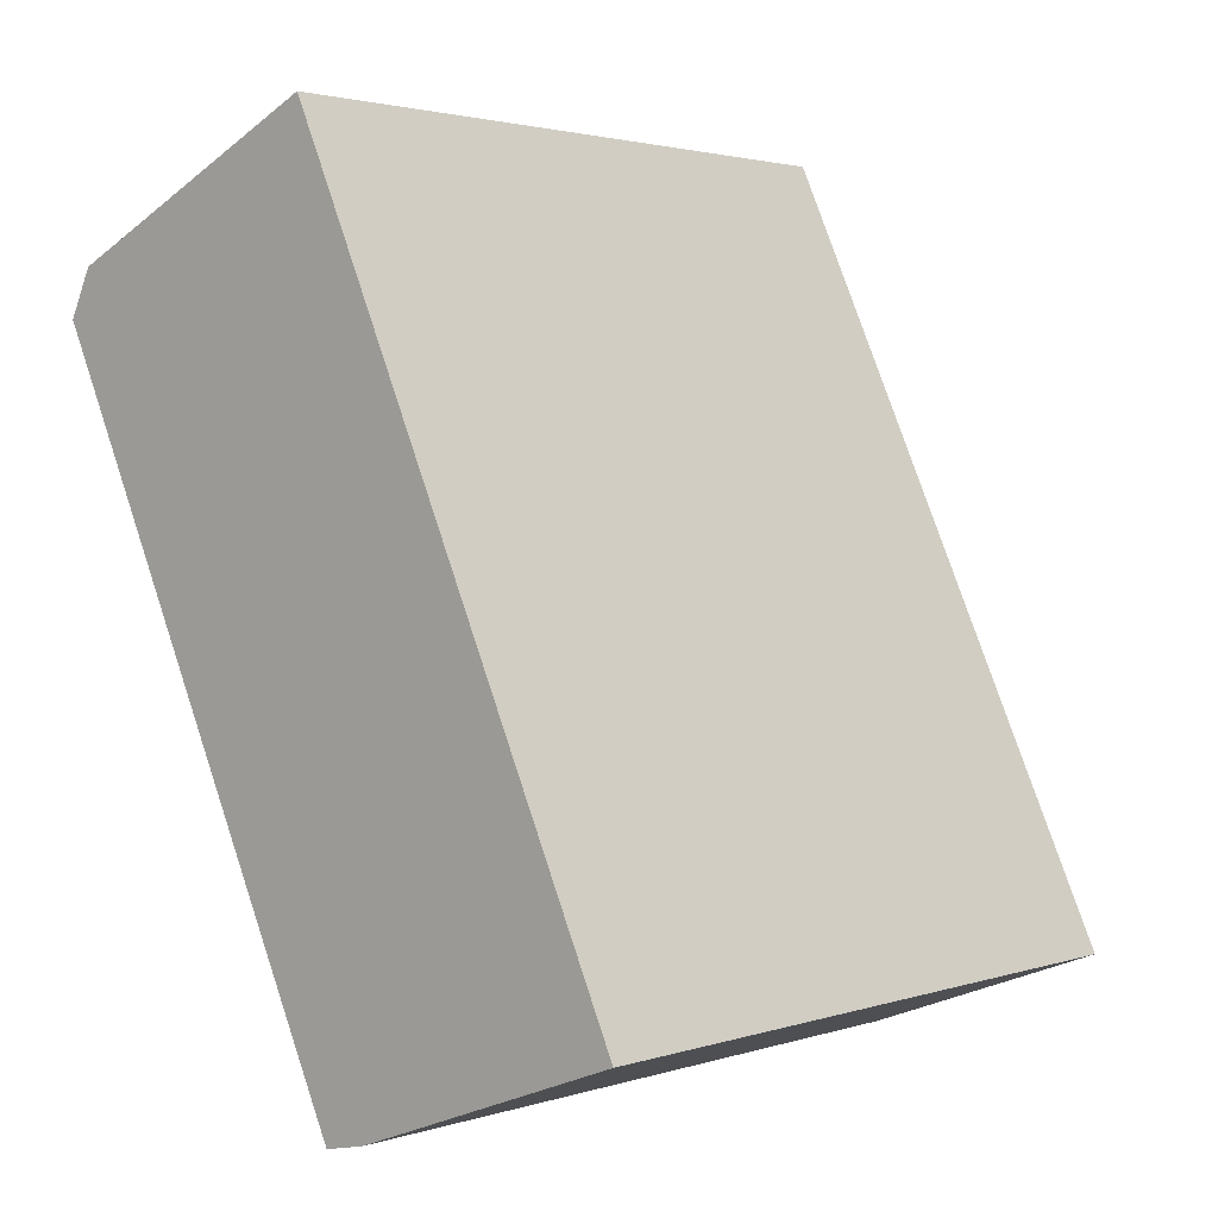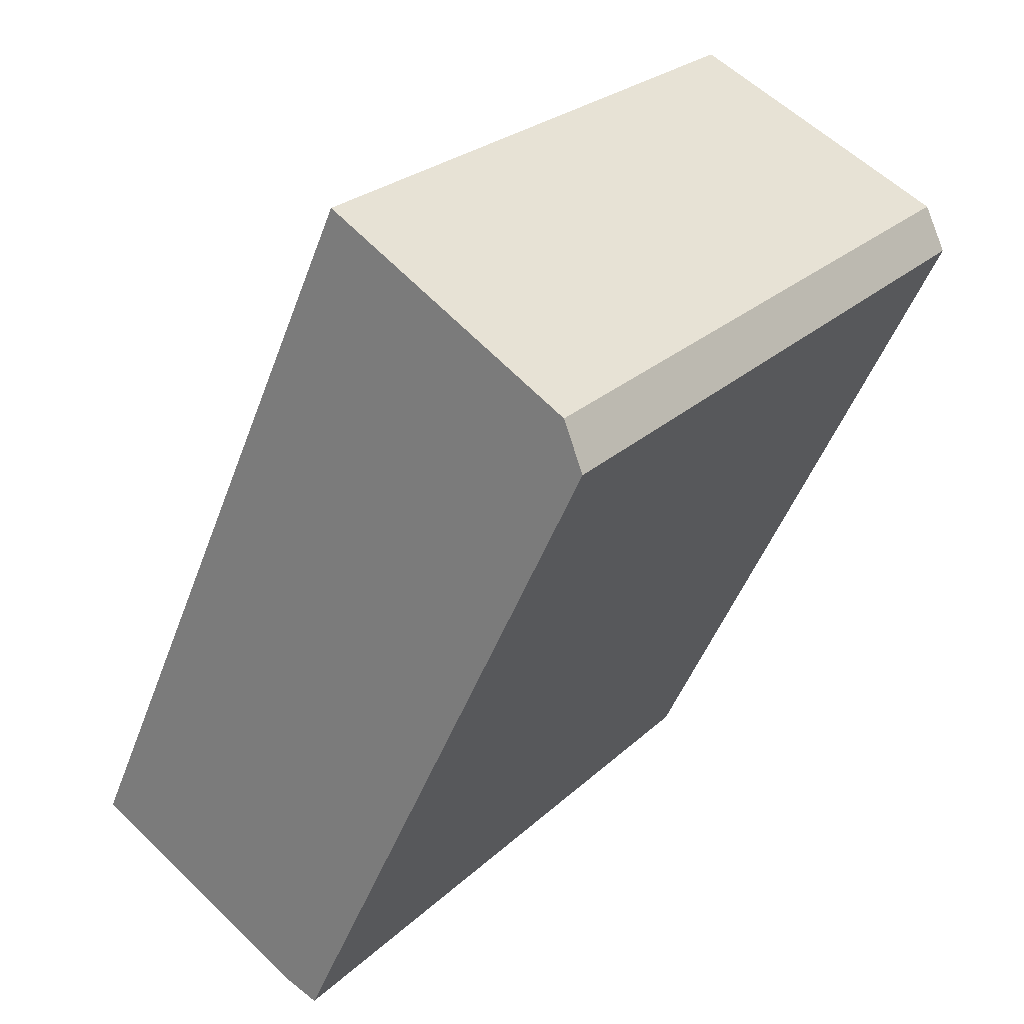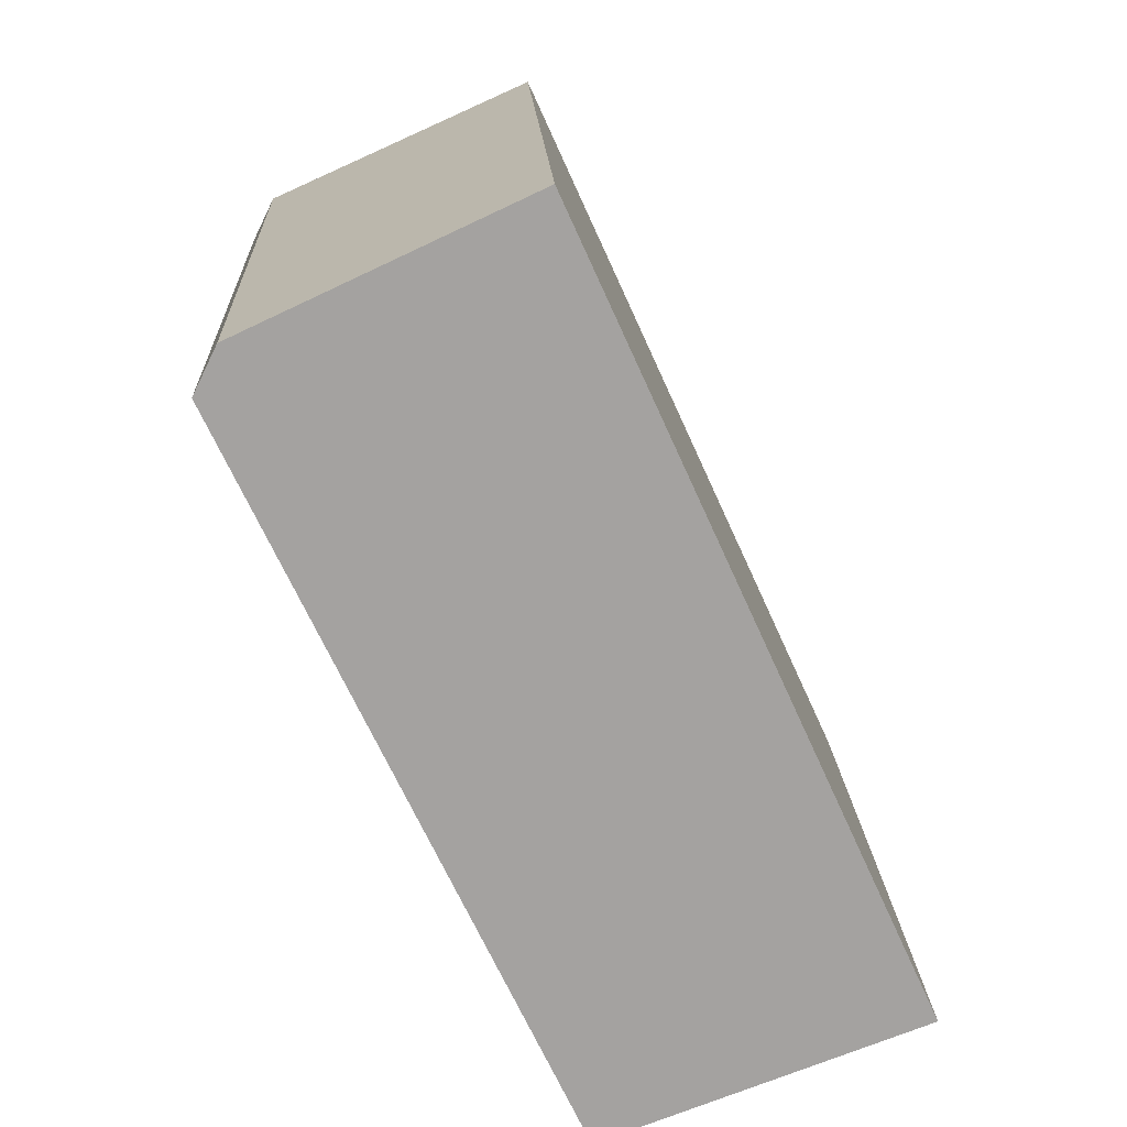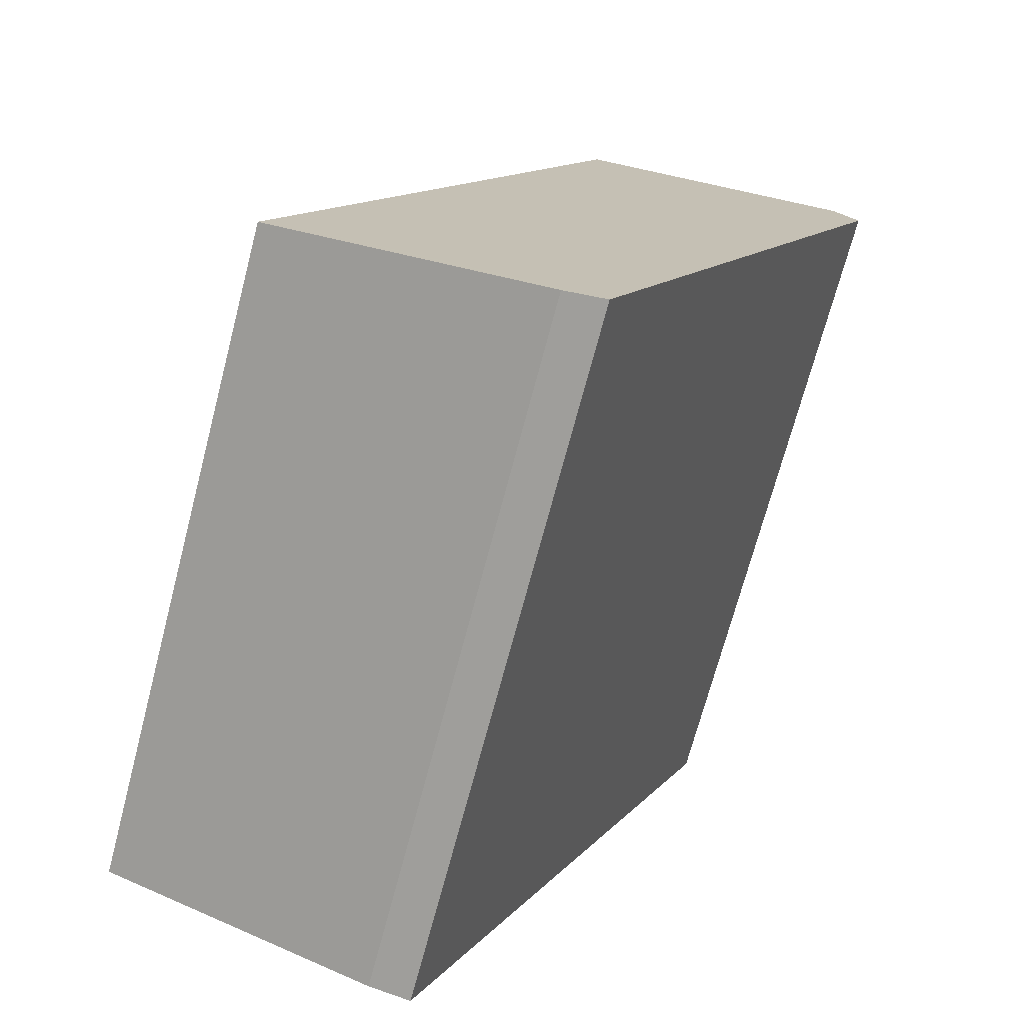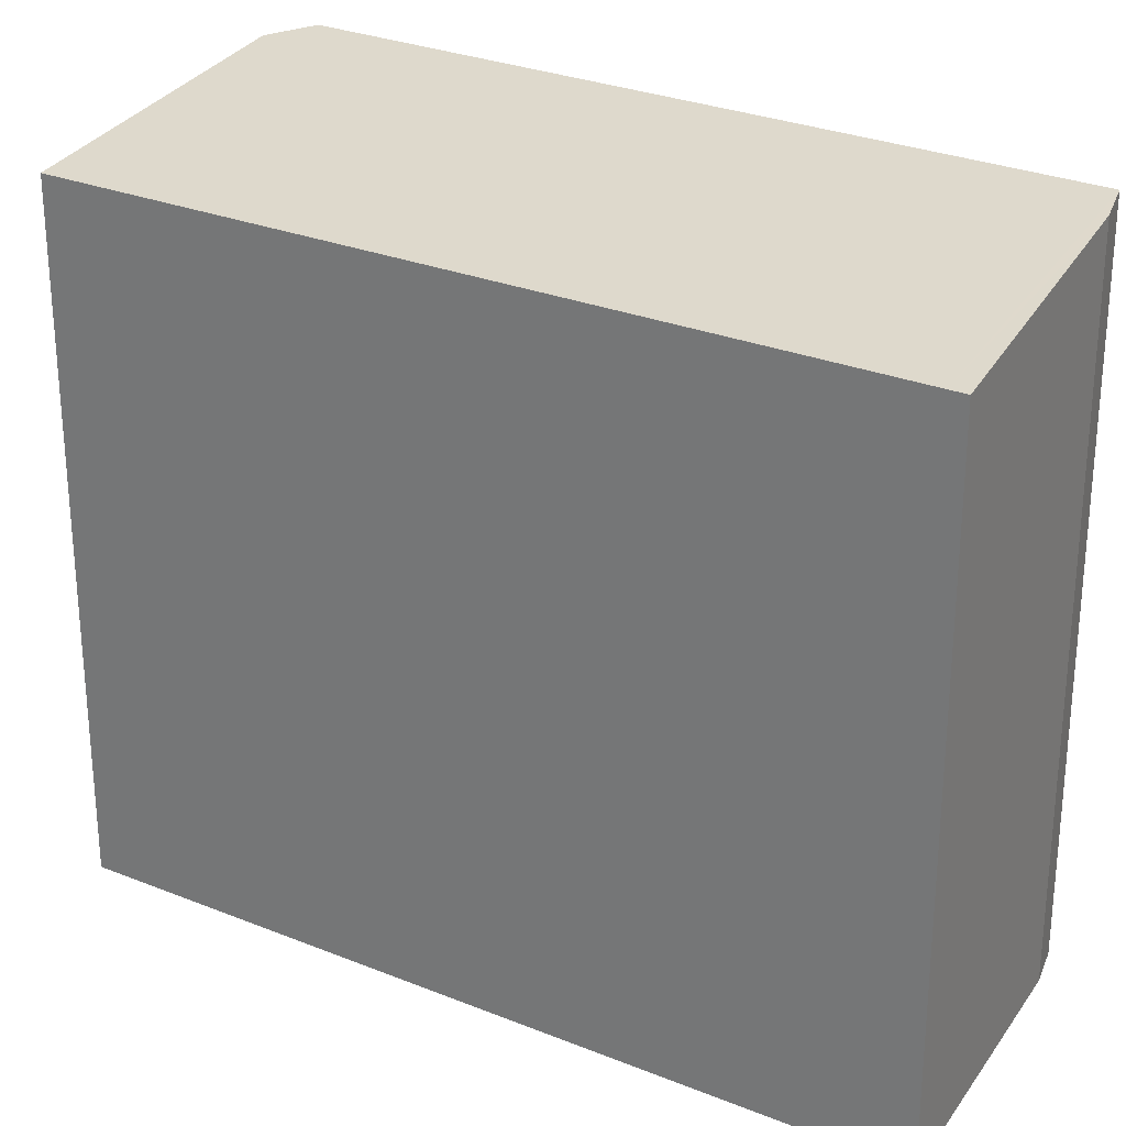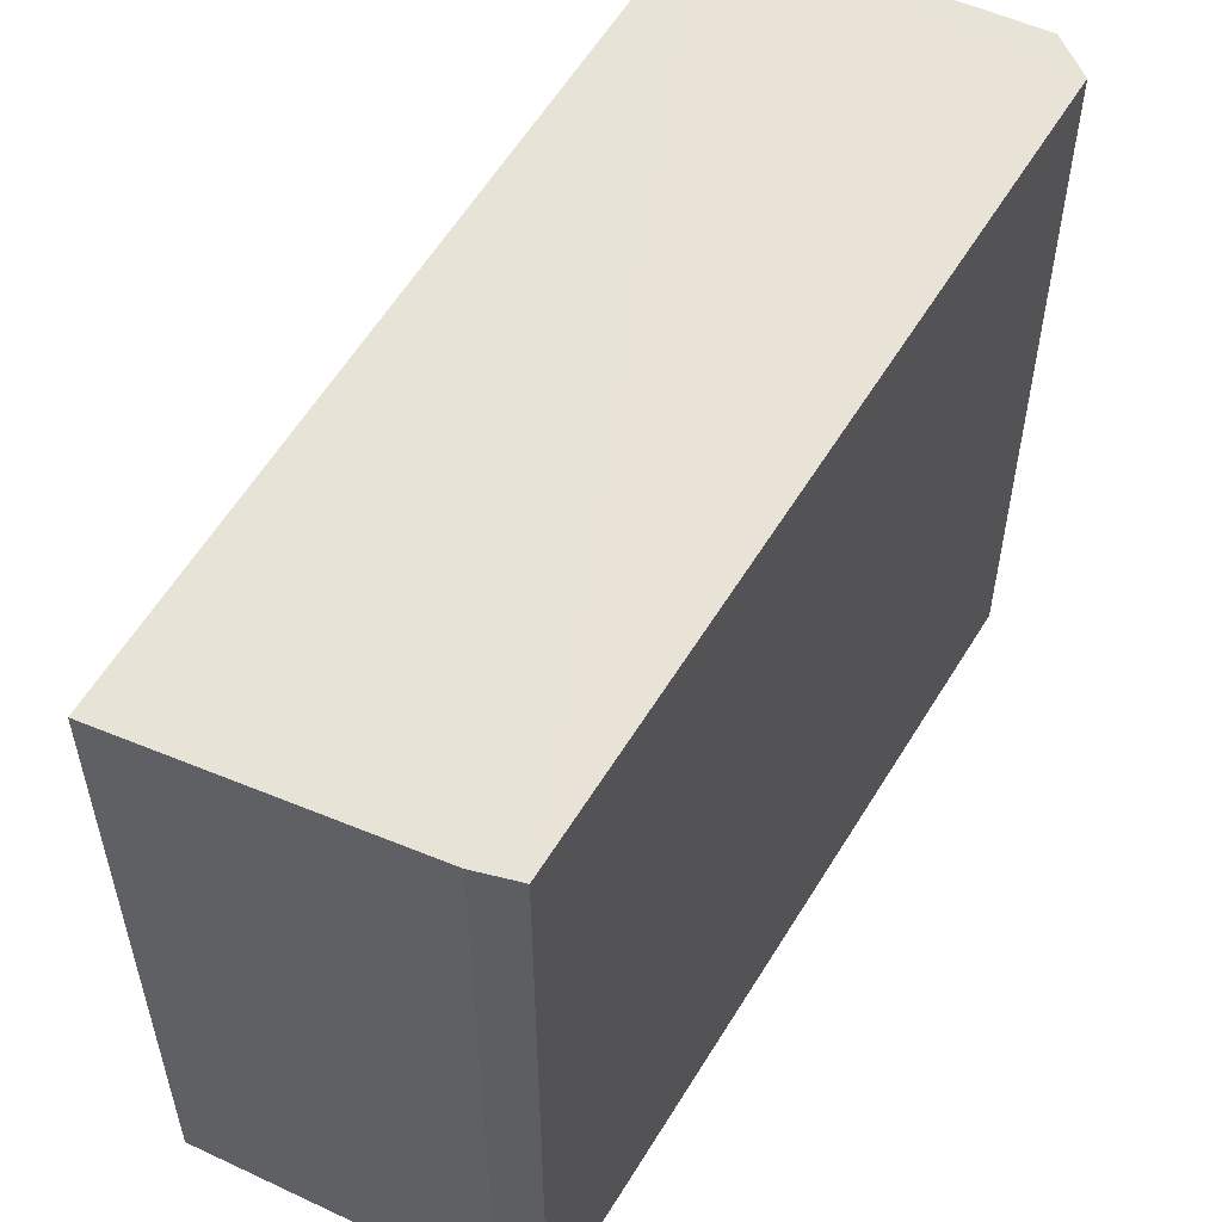
<metadata>
{"format":"obj","ext":"obj","renderer":"f3d","projection":"perspective","resolution":1024,"background":"white","views":[{"elev":2.3,"azim":41.4,"up":"+Z"},{"elev":25.3,"azim":-145.4,"up":"+Z"},{"elev":17.6,"azim":-2.6,"up":"+Z"},{"elev":-70.5,"azim":165.3,"up":"+Z"},{"elev":27.9,"azim":97.1,"up":"+Y"},{"elev":57.1,"azim":-174.3,"up":"+Y"}]}
</metadata>
<code>
v  3.534 8.072 2.058
v  0 8.527 5.221e-16
v  0.267 8.475 0.542
v  3.892 8.513 -8.246
v  7.534 8.072 -6.735
v  4.391 8.457 -8.139
v  5.004 8.384 -7.91
v  7.622 8.072 -6.929
v  3.892 5.049e-16 -8.246
v  4.391 4.984e-16 -8.139
v  5.004 4.843e-16 -7.91
v  7.622 4.243e-16 -6.929
v  0 0 0
v  0.267 -3.319e-17 0.542
v  3.534 -1.26e-16 2.058
v  7.534 4.124e-16 -6.735
g defaultobject
f 1 2 3
f 2 1 4
f 4 1 5
f 4 5 6
f 6 5 7
f 7 5 8
f 6 9 4
f 9 6 10
f 7 10 6
f 10 7 8
f 10 8 11
f 11 8 12
f 4 13 2
f 13 4 9
f 13 3 2
f 3 13 14
f 14 1 3
f 1 14 15
f 15 5 1
f 5 15 16
f 5 16 8
f 8 16 12
f 13 15 14
f 15 13 9
f 15 9 16
f 16 9 10
f 16 10 11
f 16 11 12

</code>
